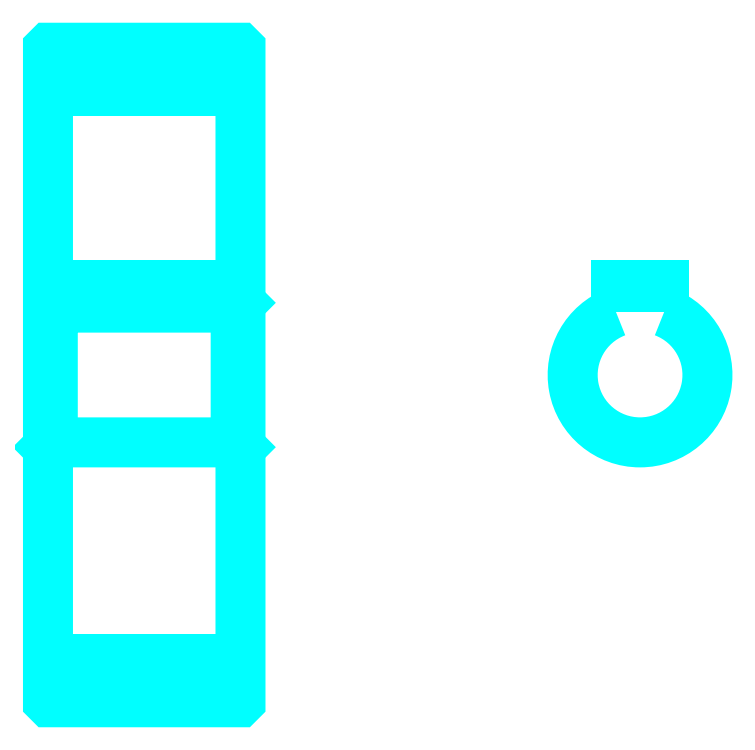
<metadata>
{"format":"dxf","ext":"dxf","renderer":"ezdxf+matplotlib","layout":"modelspace","background":"white","min_lineweight":24,"dpi":150}
</metadata>
<code>
0
SECTION
2
ENTITIES
0
LINE
8
0
10
59.1
20
86.26
30
0
11
79.1
21
86.26
31
0
0
LINE
8
0
10
59.1
20
27.26
30
0
11
79.1
21
27.26
31
0
0
LINE
8
0
10
79.1
20
64.26
30
0
11
78.6
21
63.76
31
0
0
LINE
8
0
10
79.1
20
49.26
30
0
11
78.6
21
49.76
31
0
0
LINE
8
0
10
59.1
20
49.26
30
0
11
59.6
21
49.76
31
0
0
POLYLINE
8
0
66
1
10
0
20
0
30
0
70
2
0
VERTEX
8
0
10
59.1
20
49.26
30
0
70
0
0
VERTEX
8
0
10
59.1
20
22.86
30
0
70
0
0
VERTEX
8
0
10
59.2
20
22.76
30
0
70
0
0
VERTEX
8
0
10
79
20
22.76
30
0
70
0
0
VERTEX
8
0
10
79.1
20
22.86
30
0
70
0
0
VERTEX
8
0
10
79.1
20
90.66
30
0
70
0
0
VERTEX
8
0
10
79
20
90.76
30
0
70
0
0
VERTEX
8
0
10
59.2
20
90.76
30
0
70
0
0
VERTEX
8
0
10
59.1
20
90.66
30
0
70
0
0
VERTEX
8
0
10
59.1
20
49.26
30
0
70
0
0
SEQEND
8
0
0
POLYLINE
8
0
66
1
10
0
20
0
30
0
70
2
0
VERTEX
8
0
10
59.1
20
64.26
30
0
70
0
0
VERTEX
8
0
10
59.6
20
63.76
30
0
70
0
0
VERTEX
8
0
10
59.6
20
49.76
30
0
70
0
0
VERTEX
8
0
10
78.6
20
49.76
30
0
70
0
0
VERTEX
8
0
10
78.6
20
63.76
30
0
70
0
0
VERTEX
8
0
10
59.6
20
63.76
30
0
70
0
0
SEQEND
8
0
0
ARC
8
0
10
120.6
20
56.76
30
0
40
7
50
110.9
51
69.08
0
POLYLINE
8
0
66
1
10
0
20
0
30
0
70
2
0
VERTEX
8
0
10
123.1
20
63.3
30
0
70
0
0
VERTEX
8
0
10
123.1
20
66.06
30
0
70
0
0
VERTEX
8
0
10
118.1
20
66.06
30
0
70
0
0
VERTEX
8
0
10
118.1
20
63.3
30
0
70
0
0
SEQEND
8
0
0
LINE
8
0
10
59.1
20
66.06
30
0
11
79.1
21
66.06
31
0
0
ENDSEC
0
EOF

</code>
